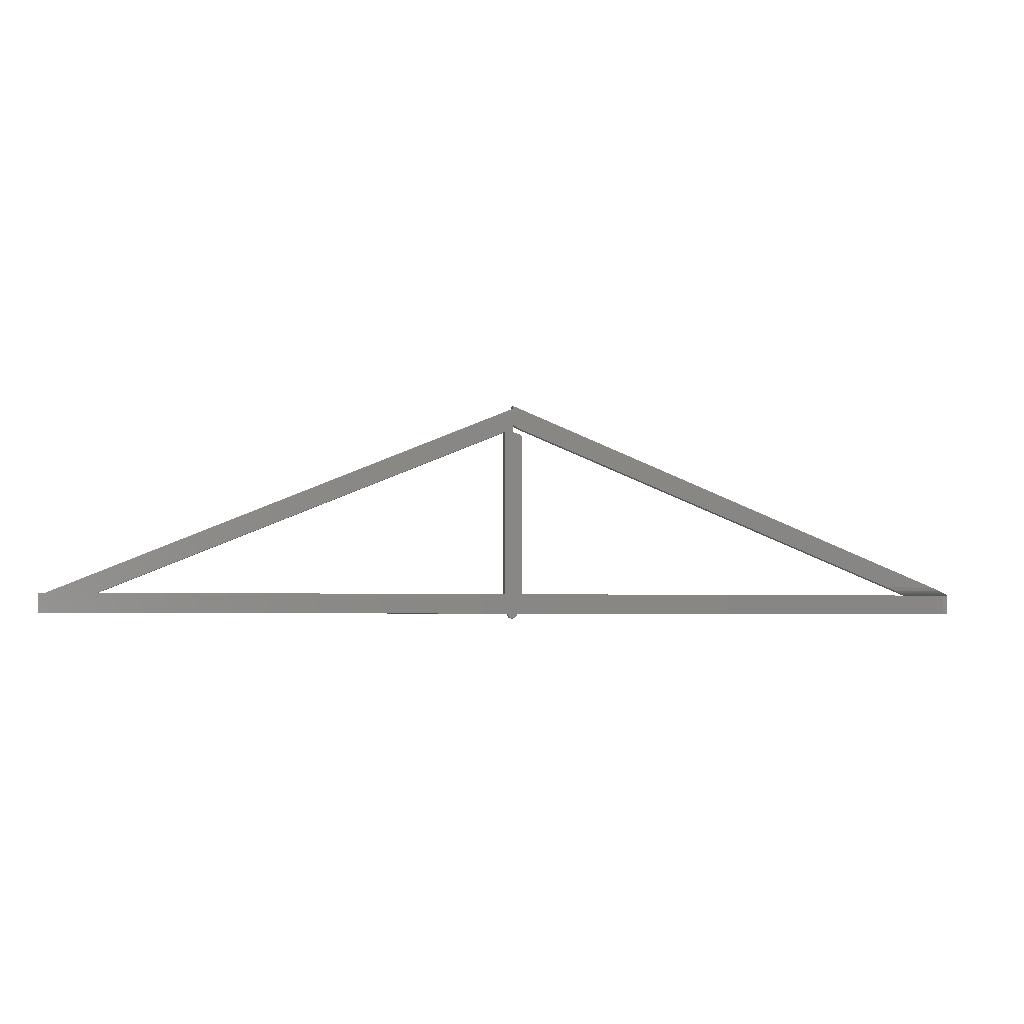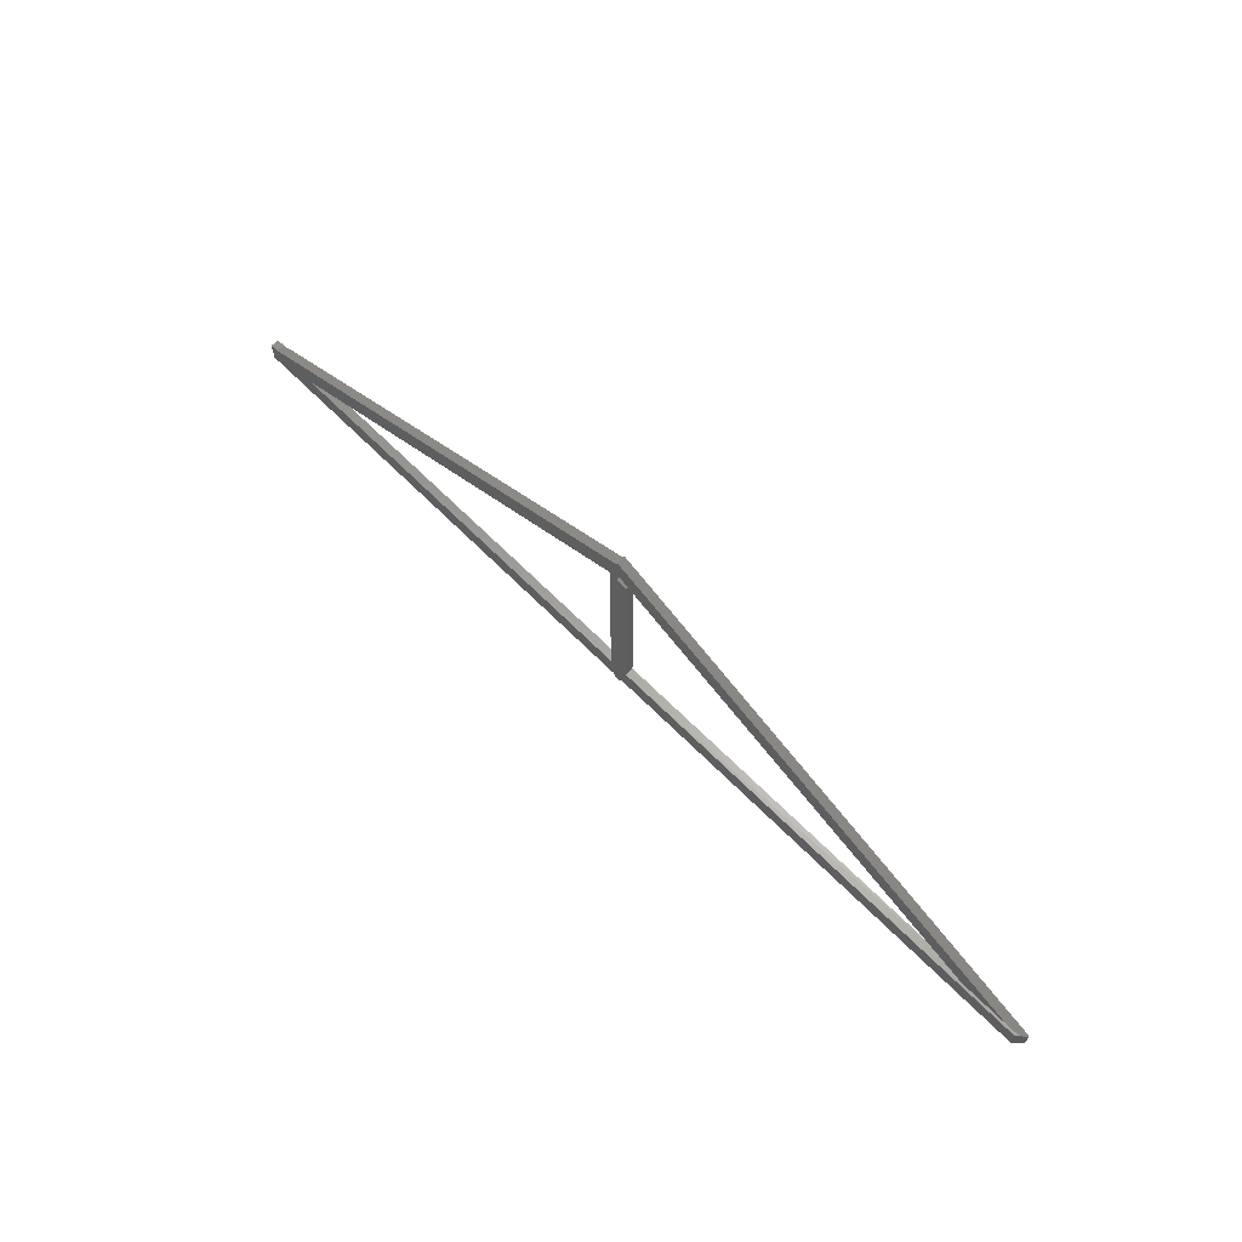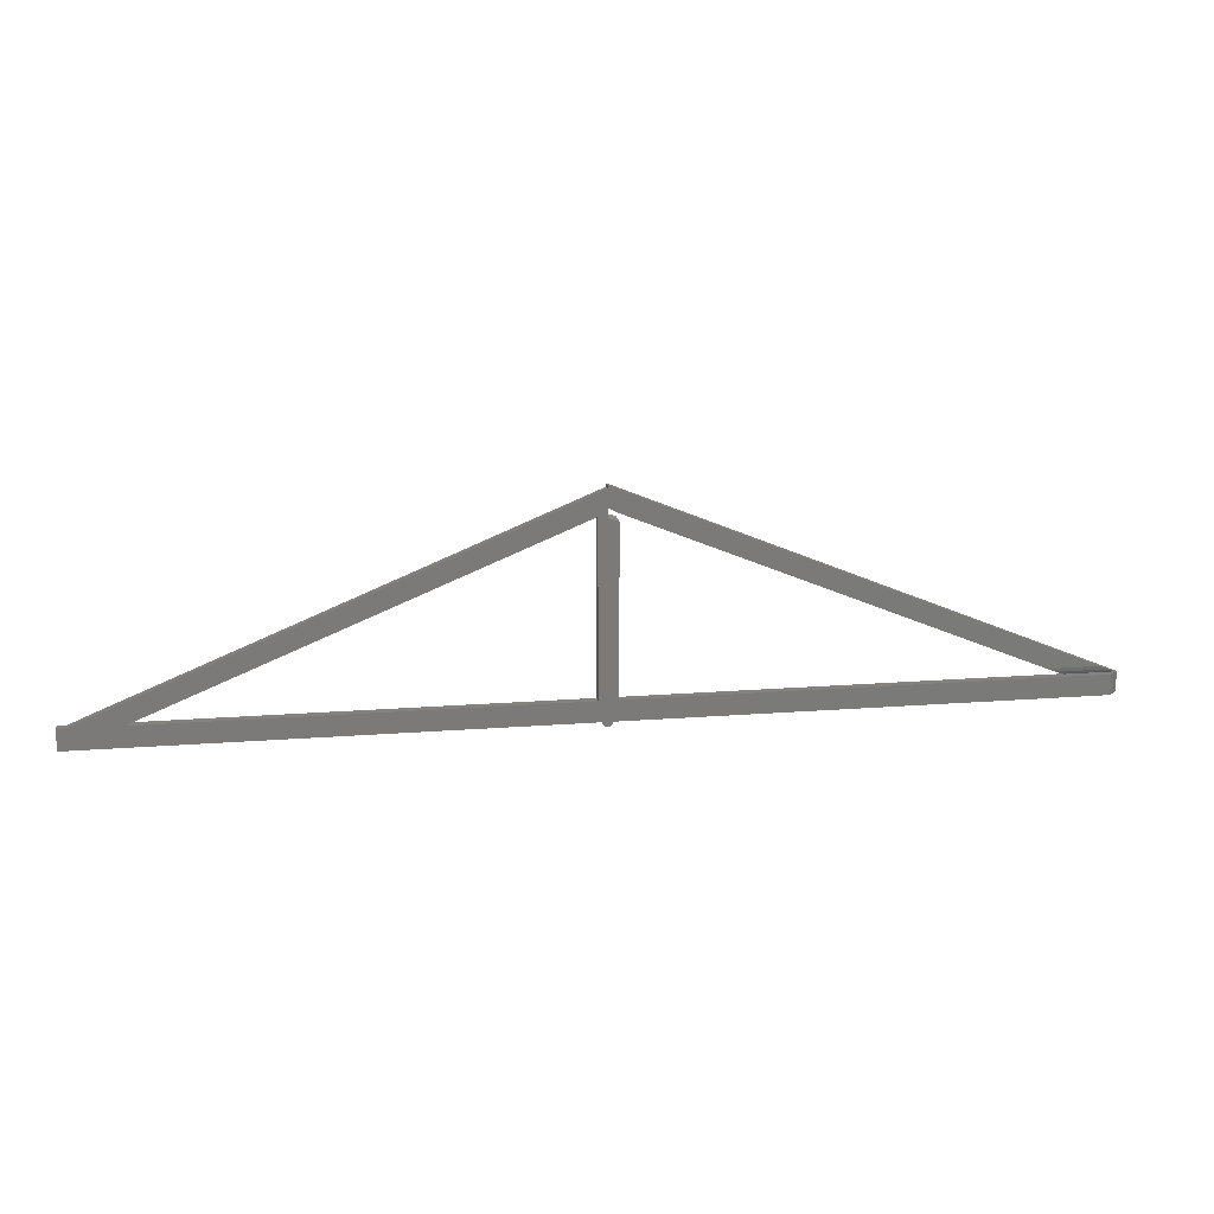
<metadata>
{"format":"stl","ext":"stl","renderer":"f3d","projection":"perspective","resolution":1024,"background":"white","views":[{"elev":-3.8,"azim":-9.3,"up":"+Z"},{"elev":63.3,"azim":45.8,"up":"+Z"},{"elev":16.8,"azim":-9.0,"up":"+Z"}]}
</metadata>
<code>
# stl→obj: 72 verts, 148 faces
v 0.7422 -0.007812 0.01061
v 0.75 4.971e-17 0.01061
v 0.7039 -0.007812 0.01061
v 0.7039 4.716e-17 0.01069
v 0.3171 -0.007812 -0.007812
v 0.3171 2.454e-17 -0.007812
v 0.7422 -0.007812 -0.007812
v 0.75 4.857e-17 -0.007812
v 0.322 -0.007812 0.01061
v 0.3079 -0.007812 -0.007812
v 0.322 -0.007812 0.1606
v 0.3047 -0.007812 0.01061
v 0.3125 -0.007812 0.1719
v 0.3125 -0.007812 0.1874
v 0.3047 -0.007812 0.1651
v 0.3217 -0.007812 0.1673
v 0.3082 -0.007812 -0.009575
v 0.3168 -0.007812 -0.009575
v 0.3033 -0.007812 0.1644
v 0.3092 -0.007812 -0.01107
v 0.3107 -0.007812 -0.01207
v 0.3158 -0.007812 -0.01107
v 0.3125 -0.007812 -0.01242
v 0.3143 -0.007812 -0.01207
v -0.1182 -0.007812 0.01061
v -0.125 -0.007812 0.01061
v -0.125 -0.007812 -0.007812
v -0.07212 -0.007812 0.01061
v 0.3125 -0.007812 0.1638
v 0.6849 -0.007812 0.0185
v 0.731 -0.007812 0.0185
v 0.3125 -0.007812 0.1903
v 0.6926 -0.007135 0.01532
v 0.7397 -0.006935 0.01491
v 0.7036 -0.001548 0.01085
v 0.7478 -0.003636 0.01159
v 0.7025 -0.00303 0.0113
v 0.7465 -0.004509 0.01212
v 0.7005 -0.004475 0.0121
v 0.7447 -0.005397 0.01285
v 0.6974 -0.005888 0.01337
v 0.7494 -0.001913 0.01093
v 0.3125 3.649e-17 0.1903
v 0.3125 2.21e-17 0.1719
v 0.3125 3.202e-17 0.1638
v 0.3047 3.45e-17 0.1651
v 0.3047 2.499e-17 0.01061
v 0.322 3.518e-17 0.1606
v 0.322 2.595e-17 0.01061
v 0.3168 2.441e-17 -0.009575
v 0.3082 2.394e-17 -0.009575
v 0.3092 2.39e-17 -0.01107
v 0.3107 2.393e-17 -0.01207
v 0.3158 2.427e-17 -0.01107
v 0.3125 2.4e-17 -0.01242
v 0.3143 2.412e-17 -0.01207
v -0.05988 5.058e-18 0.01562
v -0.106 2.5e-18 0.01562
v 0.3033 3.438e-17 0.1644
v 0.3125 3.631e-17 0.1874
v 0.3217 3.558e-17 0.1673
v 0.3079 2.403e-17 -0.007812
v -0.125 0 -0.007812
v -0.125 1.134e-18 0.01061
v -0.07895 3.691e-18 0.01061
v 0.3198 -0.002288 0.1637
v 0.3125 -0.002288 0.1662
v -0.07212 -0.001822 0.01061
v -0.07895 -0.001823 0.01061
v -0.1182 -0.001816 0.01061
v -0.06765 -0.0006777 0.01244
v -0.1147 -0.0008778 0.01203
f 1 2 3
f 3 2 4
f 5 6 7
f 7 6 8
f 3 9 10
f 9 11 12
f 13 14 15
f 13 16 14
f 5 17 18
f 5 10 17
f 15 14 19
f 17 20 18
f 18 20 21
f 18 21 22
f 21 23 22
f 22 23 24
f 25 26 27
f 25 27 28
f 25 28 19
f 25 19 14
f 29 13 15
f 29 15 12
f 29 12 11
f 1 3 10
f 1 10 5
f 1 5 7
f 16 30 14
f 14 30 31
f 14 31 32
f 28 27 12
f 12 27 10
f 12 10 9
f 31 33 34
f 31 30 33
f 35 36 37
f 36 38 37
f 37 38 39
f 39 38 40
f 39 40 41
f 41 40 34
f 41 34 33
f 4 2 35
f 35 2 42
f 35 42 36
f 31 34 40
f 42 40 38
f 42 38 36
f 43 32 31
f 43 31 40
f 43 40 42
f 43 42 2
f 44 45 46
f 45 47 46
f 45 48 47
f 48 49 47
f 50 51 6
f 50 52 51
f 53 52 50
f 54 53 50
f 54 55 53
f 56 55 54
f 57 58 59
f 60 43 61
f 60 61 44
f 60 44 46
f 60 46 59
f 60 59 58
f 62 63 49
f 62 49 6
f 62 6 51
f 63 64 65
f 63 65 47
f 63 47 49
f 2 8 4
f 4 8 6
f 4 6 49
f 43 2 61
f 61 2 4
f 7 8 1
f 1 8 2
f 6 5 50
f 50 5 18
f 50 18 54
f 54 18 22
f 54 22 56
f 56 22 24
f 56 24 55
f 55 24 23
f 55 23 53
f 53 23 21
f 53 21 52
f 52 21 20
f 52 20 51
f 51 20 17
f 51 17 62
f 62 17 10
f 27 63 10
f 10 63 62
f 11 48 66
f 48 45 66
f 66 45 67
f 32 43 14
f 14 43 60
f 13 44 16
f 16 44 61
f 67 45 44
f 67 44 13
f 67 13 29
f 67 29 66
f 66 29 11
f 19 59 15
f 15 59 46
f 3 4 9
f 9 4 49
f 68 28 12
f 68 12 47
f 68 47 65
f 68 65 69
f 64 26 25
f 64 25 70
f 64 70 69
f 64 69 65
f 26 64 27
f 27 64 63
f 68 71 28
f 57 59 19
f 57 19 28
f 57 28 71
f 58 14 60
f 25 14 58
f 25 58 72
f 25 72 70
f 58 71 72
f 58 57 71
f 68 72 71
f 68 69 72
f 70 72 69
f 15 46 12
f 12 46 47
f 9 49 11
f 11 49 48
f 16 4 30
f 16 61 4
f 33 37 39
f 33 39 41
f 4 35 37
f 4 37 33
f 4 33 30

</code>
